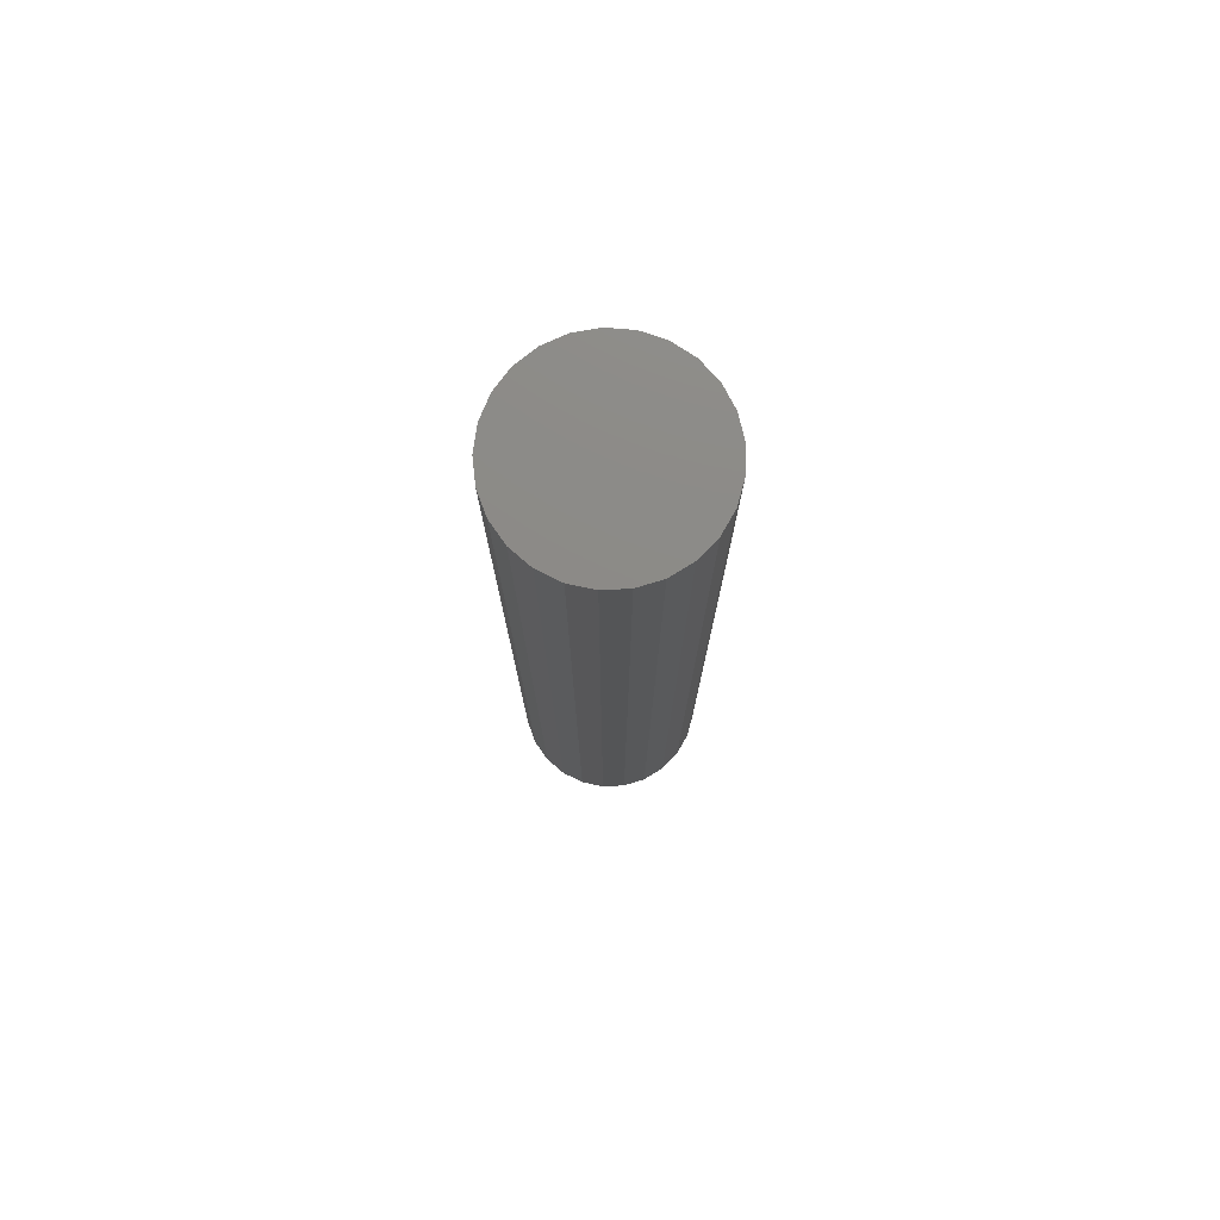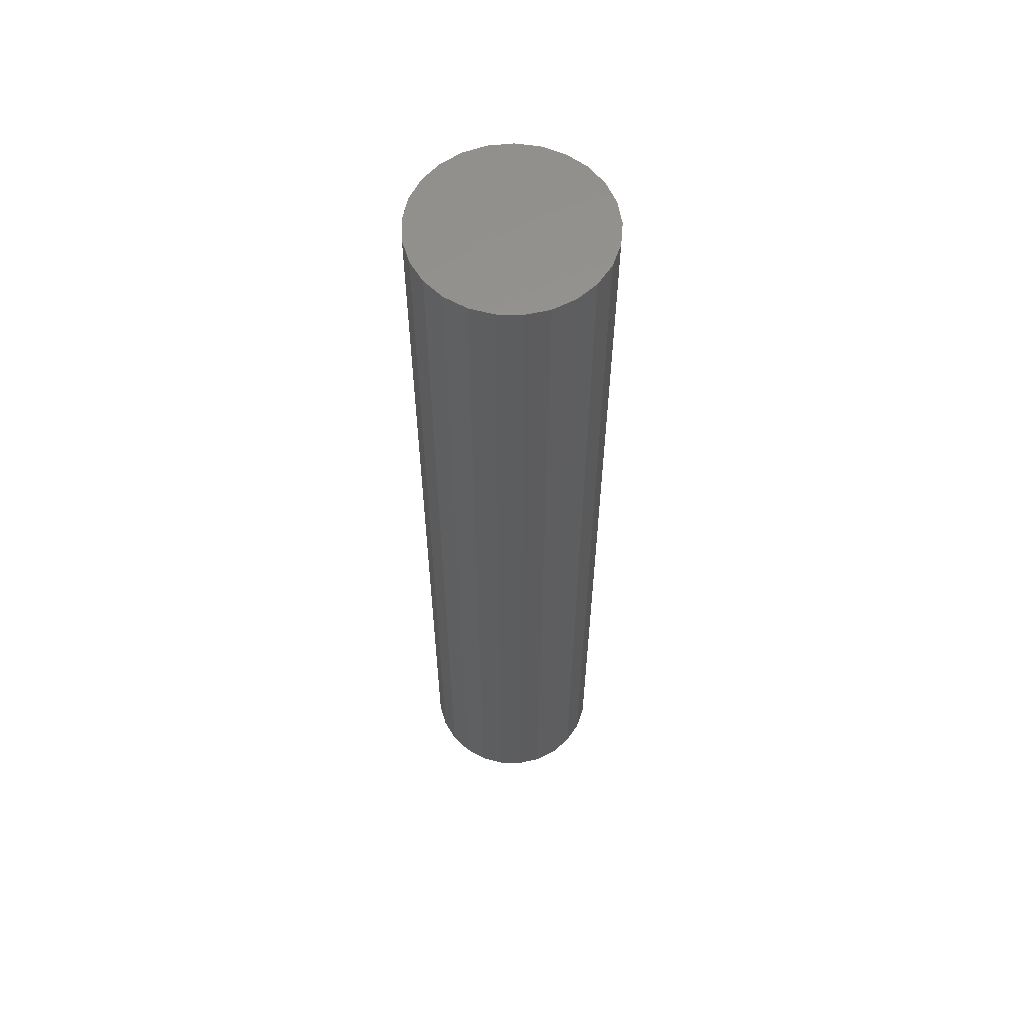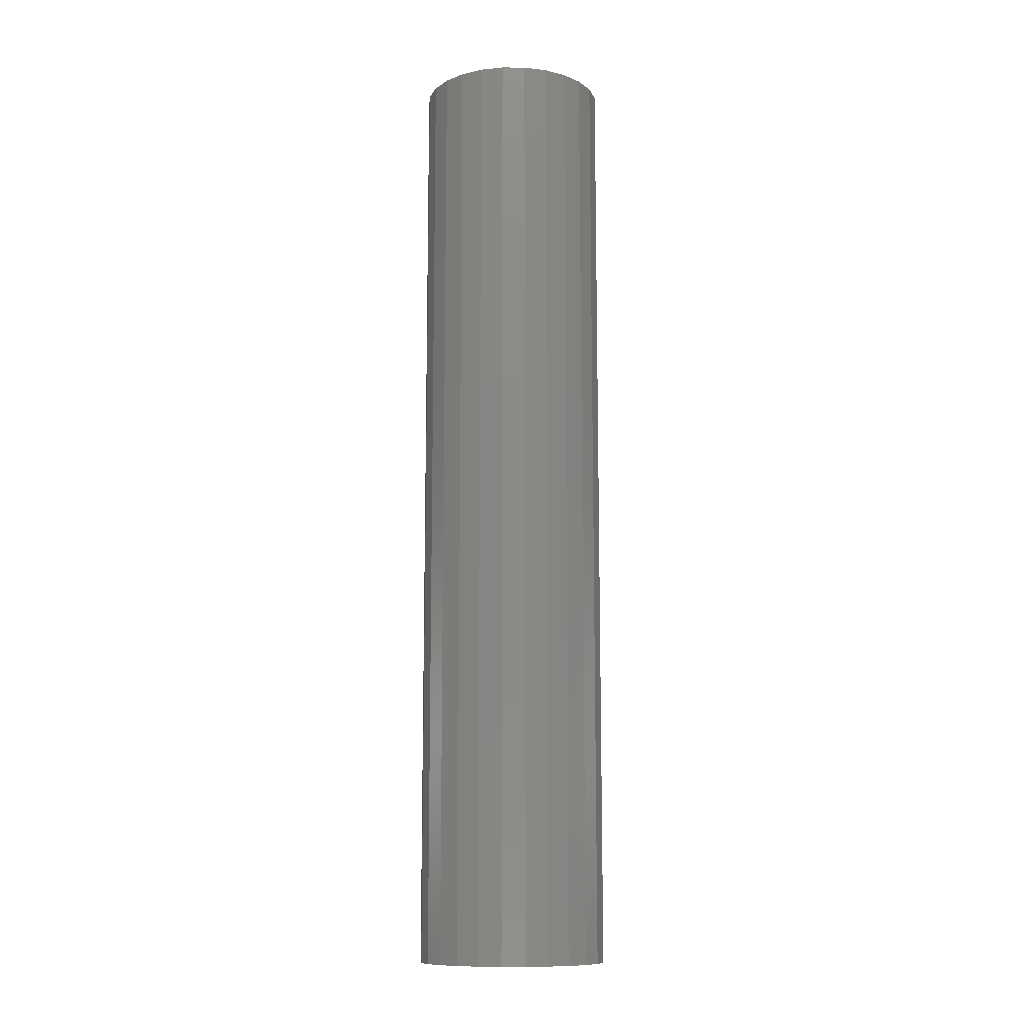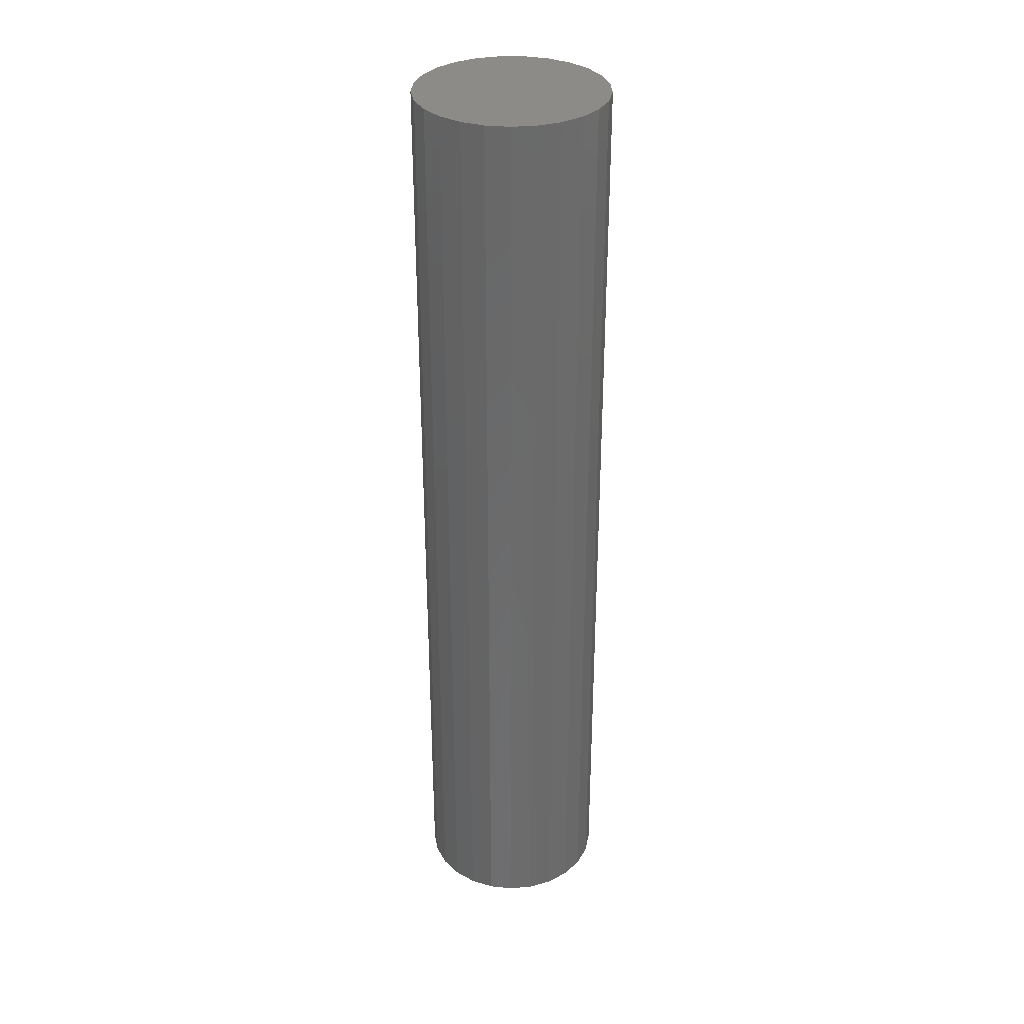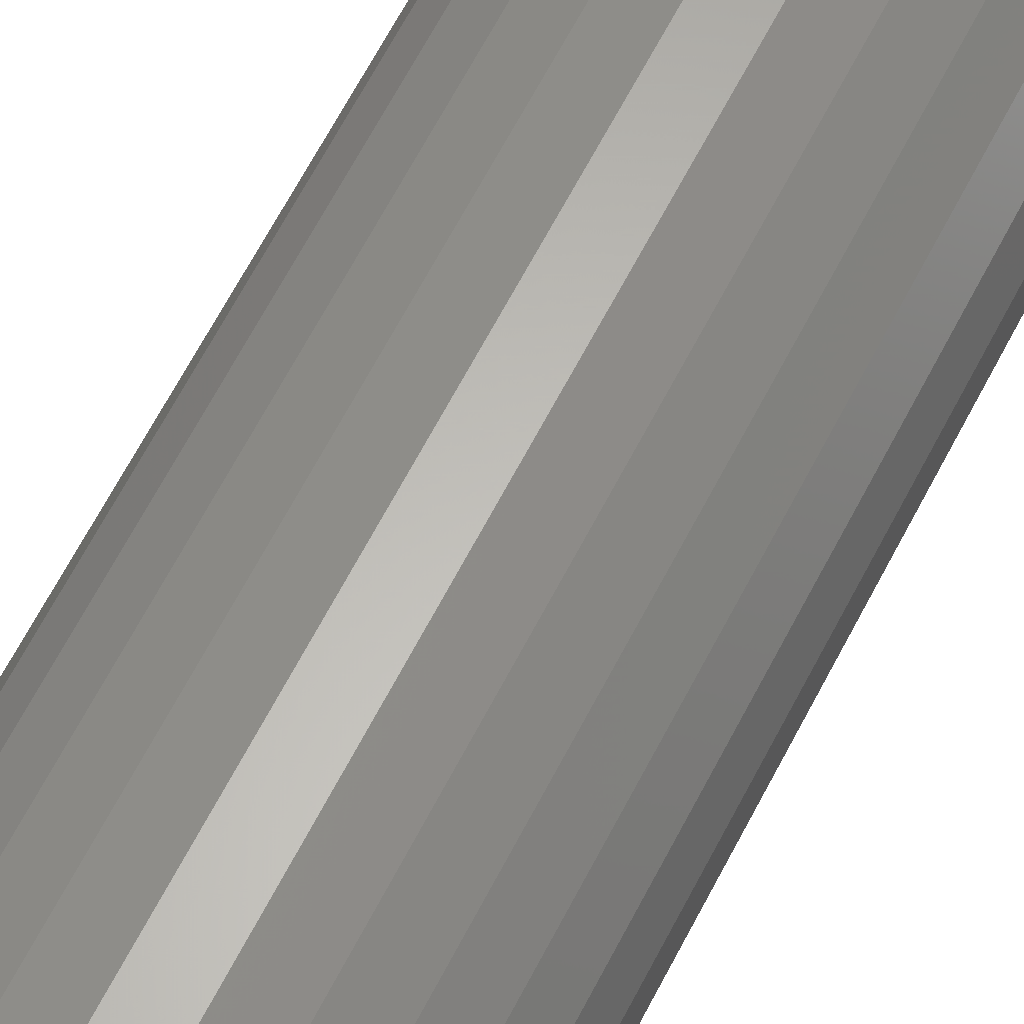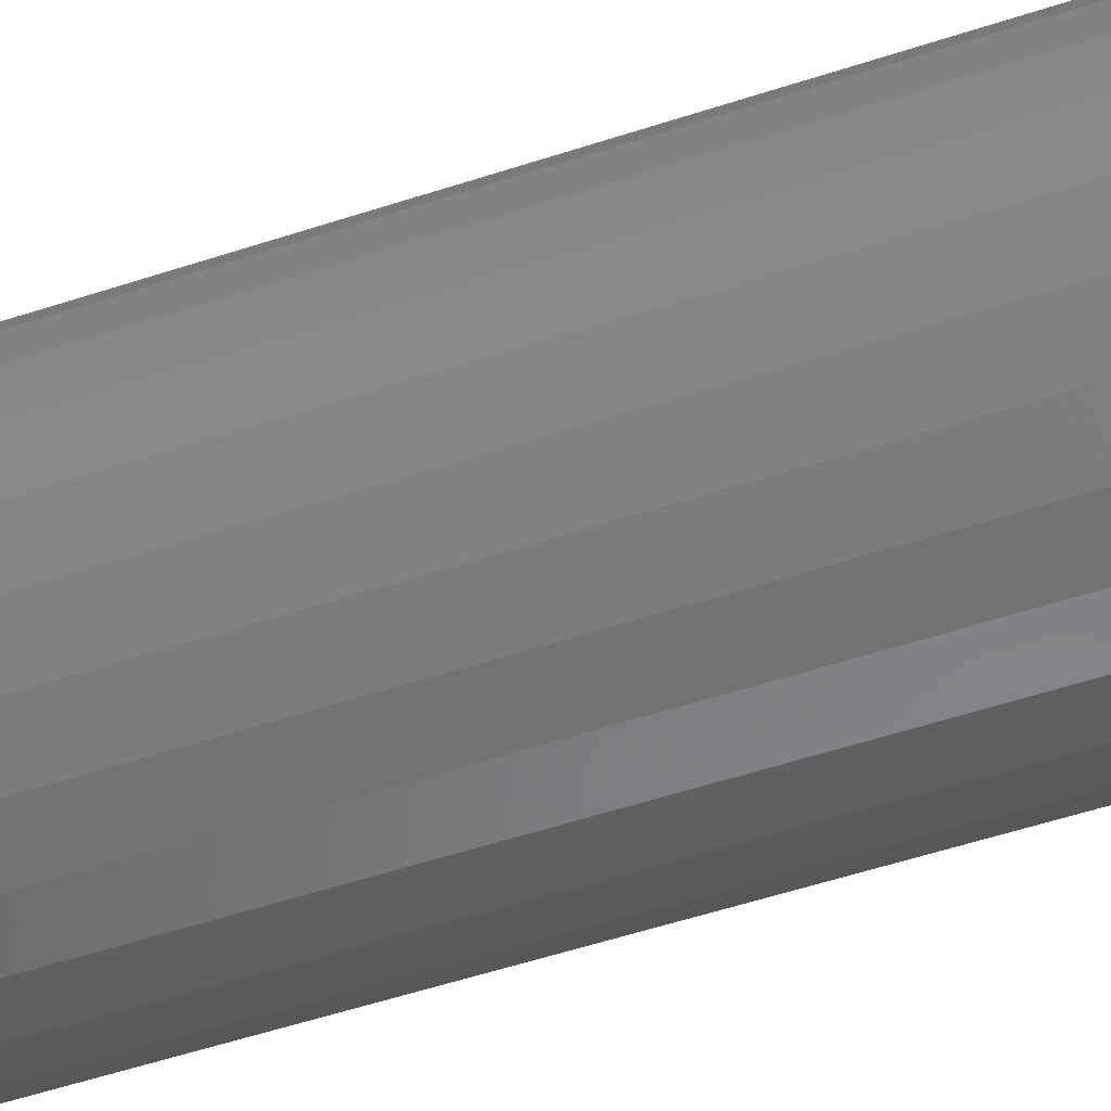
<metadata>
{"format":"stl","ext":"stl","renderer":"f3d","projection":"perspective","resolution":1024,"background":"white","views":[{"elev":77.1,"azim":-35.0,"up":"+Z"},{"elev":59.1,"azim":84.1,"up":"+Z"},{"elev":-11.5,"azim":-105.3,"up":"+Z"},{"elev":33.4,"azim":32.9,"up":"+Z"},{"elev":61.6,"azim":-153.3,"up":"+Y"},{"elev":-43.6,"azim":112.4,"up":"+Y"}]}
</metadata>
<code>
# stl→obj: 50 verts, 96 faces
v 0.6279 -9.98 100
v -1.874 -9.823 100
v -1.874 -9.823 0
v 0.6279 -9.98 0
v 3.09 -9.511 100
v 3.09 -9.511 0
v 9.686 2.487 100
v 10 -2.449e-15 0
v 9.686 2.487 0
v 5.358 -8.443 100
v 10 -2.449e-15 100
v 5.358 -8.443 0
v 7.29 -6.845 100
v 8.763 4.818 100
v 8.763 4.818 0
v 7.29 -6.845 0
v 8.763 -4.818 100
v 8.763 -4.818 0
v 7.29 6.845 100
v 7.29 6.845 0
v 9.686 -2.487 100
v 9.686 -2.487 0
v 5.358 8.443 100
v 5.358 8.443 0
v 3.09 9.511 100
v 3.09 9.511 0
v 0.6279 9.98 100
v 0.6279 9.98 0
v -1.874 9.823 100
v -1.874 9.823 0
v -4.258 9.048 100
v -4.258 9.048 0
v -6.374 7.705 100
v -6.374 7.705 0
v -8.09 5.878 100
v -8.09 5.878 0
v -9.298 3.681 100
v -9.298 3.681 0
v -9.921 1.253 100
v -9.921 1.253 0
v -9.921 -1.253 100
v -9.921 -1.253 0
v -9.298 -3.681 100
v -9.298 -3.681 0
v -8.09 -5.878 100
v -8.09 -5.878 0
v -6.374 -7.705 100
v -6.374 -7.705 0
v -4.258 -9.048 100
v -4.258 -9.048 0
f 1 2 3
f 1 3 4
f 5 1 4
f 5 4 6
f 7 8 9
f 10 5 6
f 7 11 8
f 10 6 12
f 13 10 12
f 14 9 15
f 13 12 16
f 14 7 9
f 17 16 18
f 17 13 16
f 19 15 20
f 19 14 15
f 21 17 18
f 21 18 22
f 23 20 24
f 23 19 20
f 11 22 8
f 11 21 22
f 25 24 26
f 25 23 24
f 27 26 28
f 27 25 26
f 29 28 30
f 29 27 28
f 31 30 32
f 31 29 30
f 33 32 34
f 33 31 32
f 35 34 36
f 35 33 34
f 37 36 38
f 37 35 36
f 39 37 38
f 39 38 40
f 41 39 40
f 41 40 42
f 43 41 42
f 43 42 44
f 45 43 44
f 45 44 46
f 47 45 46
f 47 46 48
f 49 47 48
f 49 48 50
f 2 49 50
f 2 50 3
f 19 11 7
f 19 7 14
f 19 23 25
f 19 25 27
f 19 27 29
f 19 29 31
f 19 31 33
f 19 33 35
f 19 35 37
f 19 37 39
f 19 39 41
f 19 41 43
f 19 43 45
f 19 45 47
f 19 47 49
f 19 49 2
f 19 2 1
f 19 1 5
f 19 5 10
f 19 10 13
f 19 13 17
f 19 17 21
f 19 21 11
f 9 8 20
f 15 9 20
f 26 24 20
f 28 26 20
f 30 28 20
f 32 30 20
f 34 32 20
f 36 34 20
f 38 36 20
f 40 38 20
f 42 40 20
f 44 42 20
f 46 44 20
f 48 46 20
f 50 48 20
f 3 50 20
f 4 3 20
f 6 4 20
f 12 6 20
f 16 12 20
f 18 16 20
f 22 18 20
f 8 22 20

</code>
